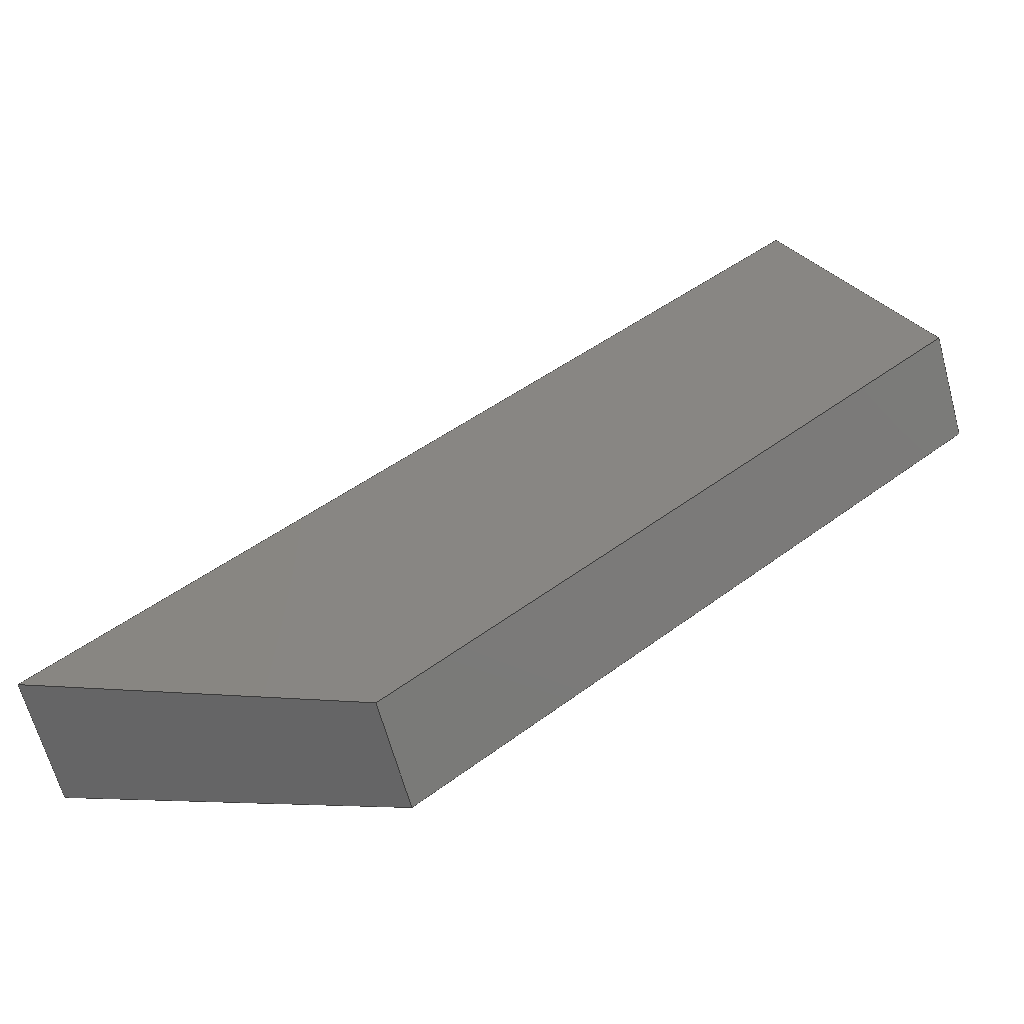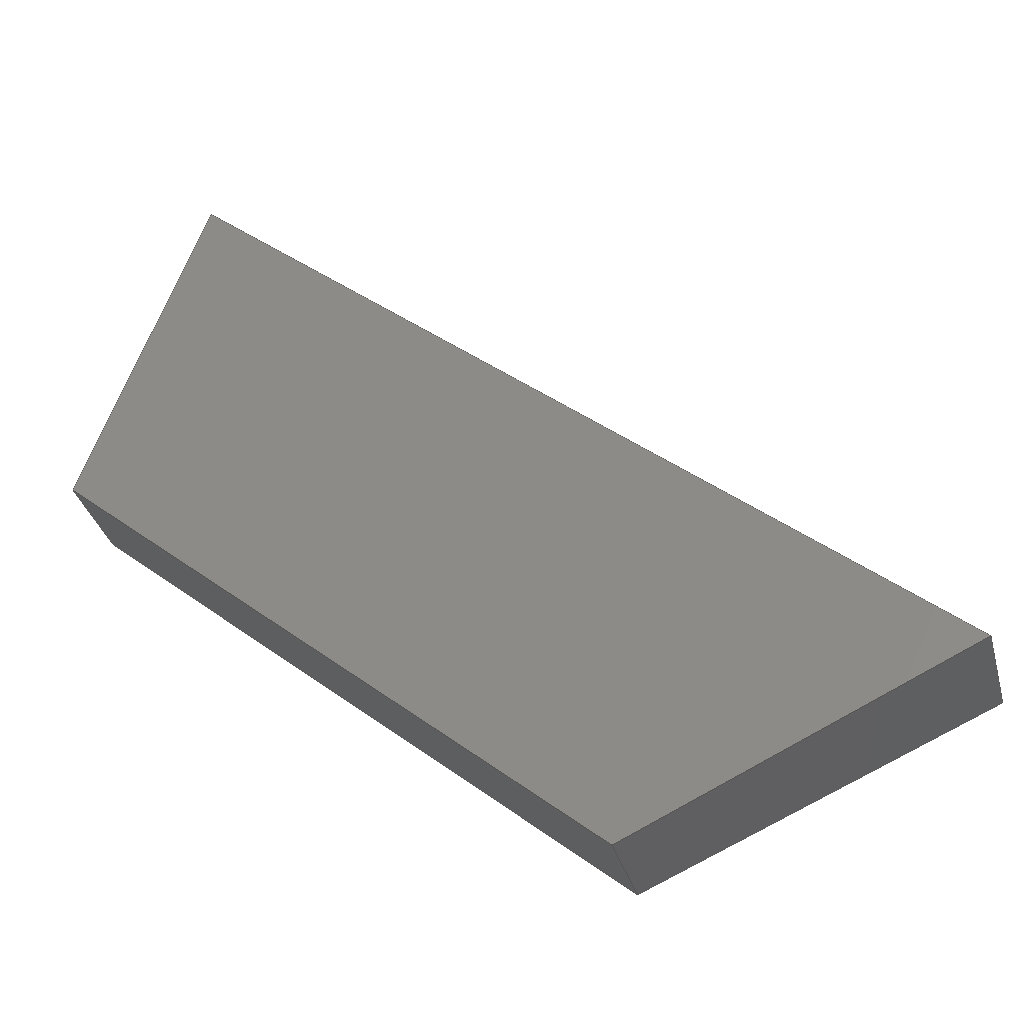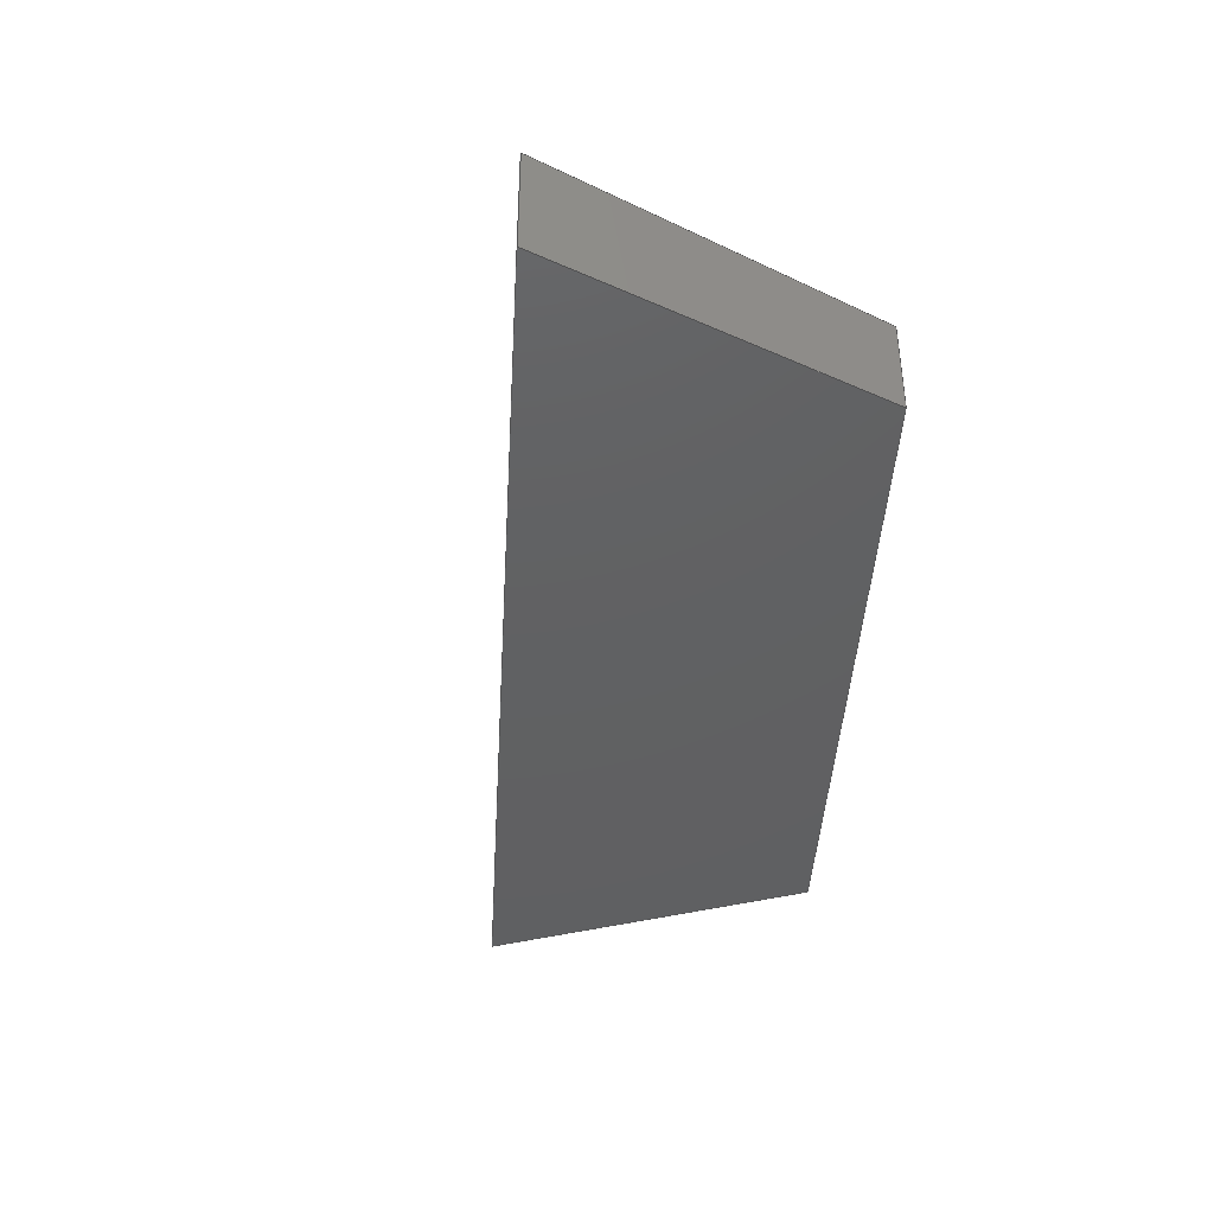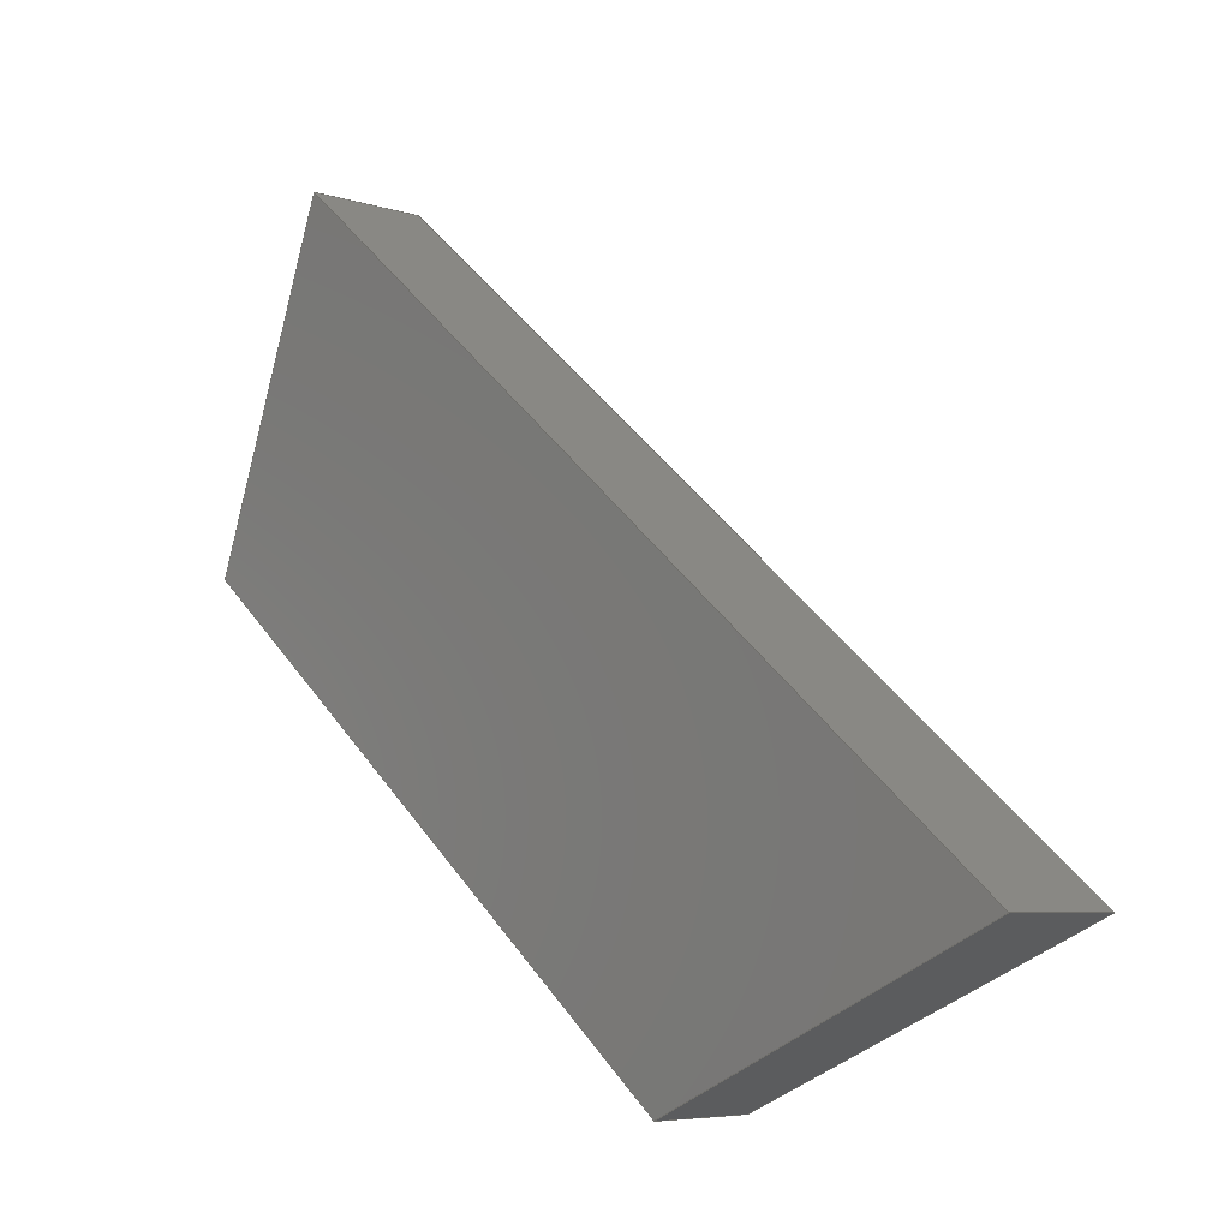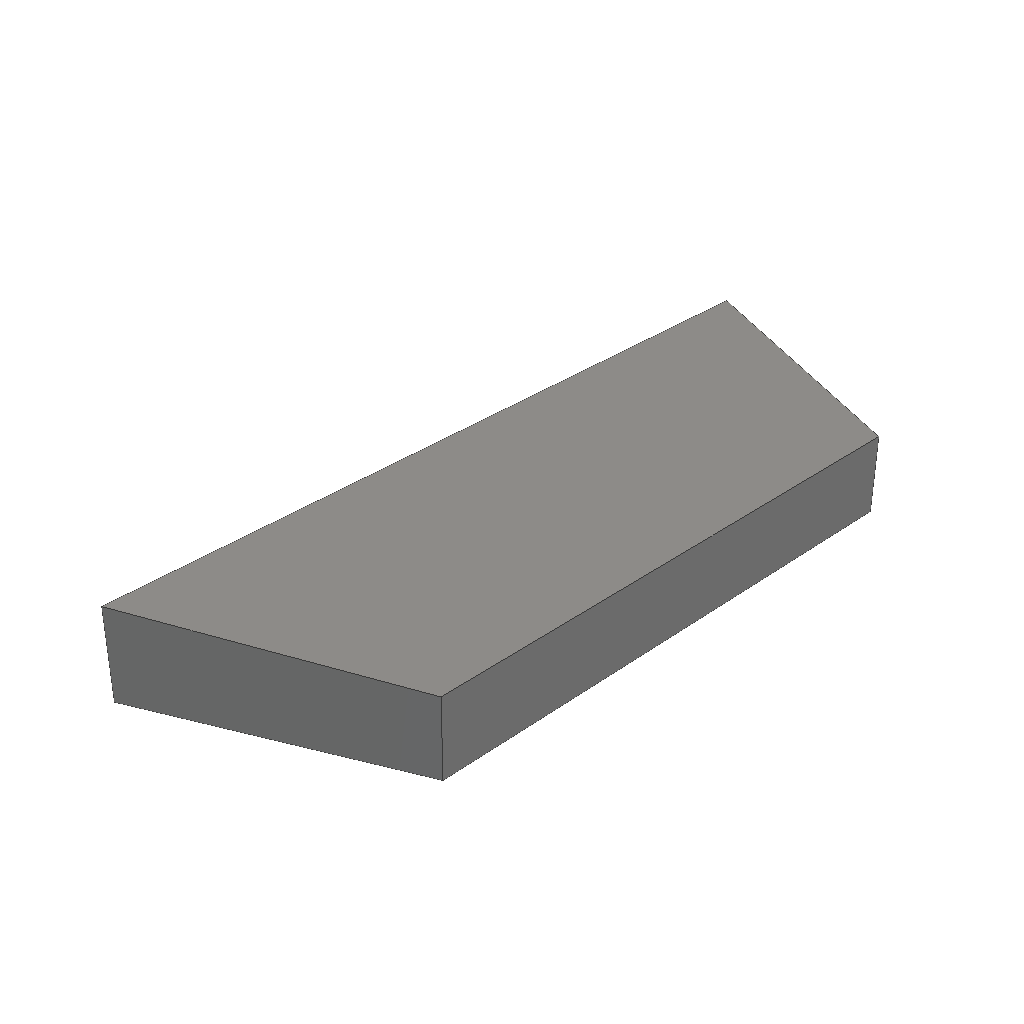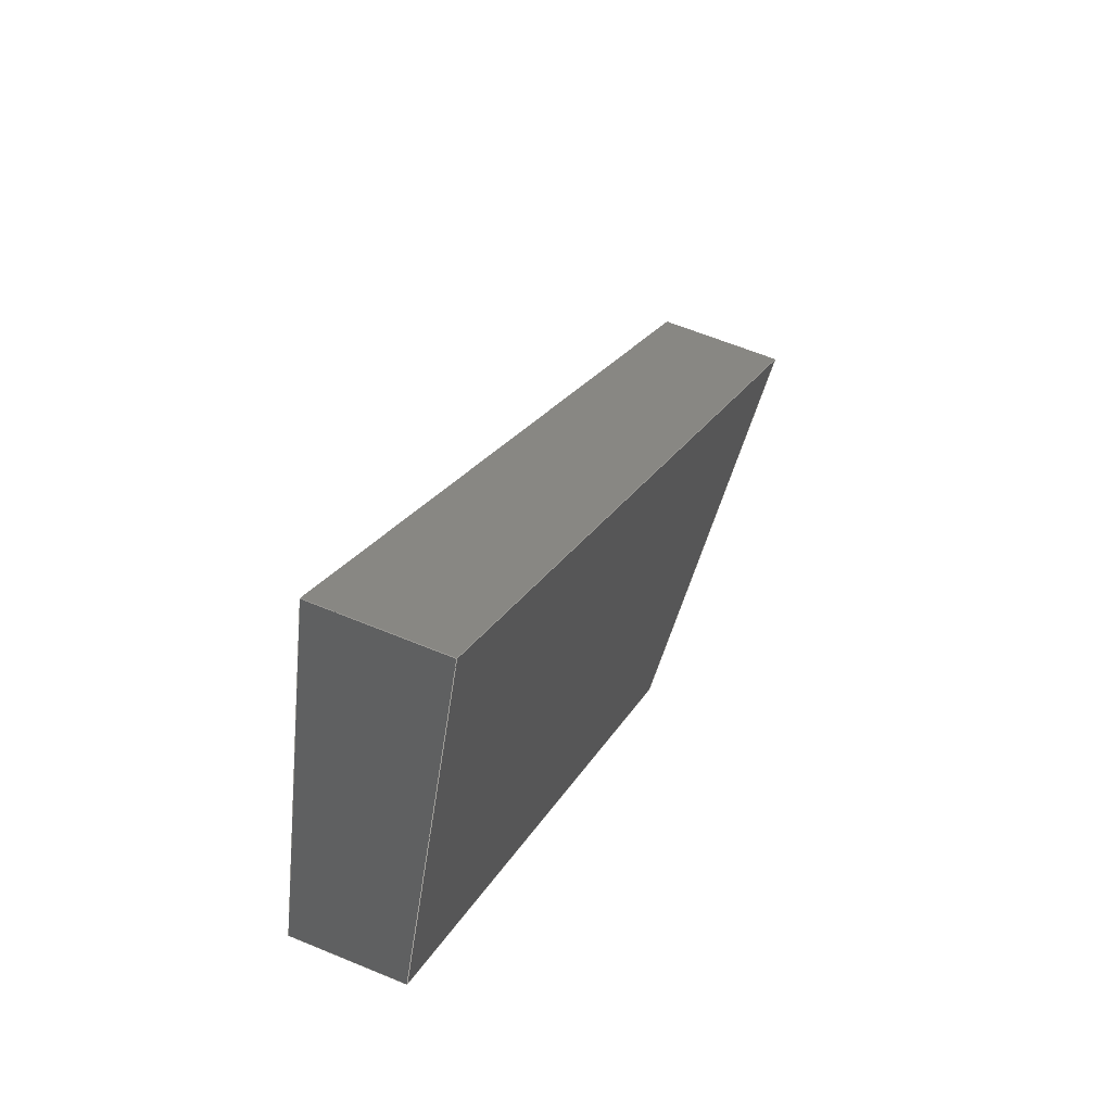
<metadata>
{"format":"step","ext":"step","renderer":"f3d","projection":"perspective","resolution":1024,"background":"white","views":[{"elev":-64.7,"azim":-164.7,"up":"+Z"},{"elev":-33.5,"azim":14.5,"up":"+Z"},{"elev":-42.2,"azim":126.8,"up":"+Y"},{"elev":-5.9,"azim":45.2,"up":"+Z"},{"elev":32.3,"azim":175.0,"up":"+Y"},{"elev":59.6,"azim":-66.7,"up":"+Z"}]}
</metadata>
<code>
ISO-10303-21;
DATA;
#1=MECHANICAL_DESIGN_GEOMETRIC_PRESENTATION_REPRESENTATION('',(#4),#174);
#2=SHAPE_REPRESENTATION_RELATIONSHIP('SRR','None',#184,#3);
#3=ADVANCED_BREP_SHAPE_REPRESENTATION('',(#5),#173);
#4=STYLED_ITEM('',(#193),#5);
#5=MANIFOLD_SOLID_BREP('E (2)',#98);
#6=FACE_OUTER_BOUND('',#12,.T.);
#7=FACE_OUTER_BOUND('',#13,.T.);
#8=FACE_OUTER_BOUND('',#14,.T.);
#9=FACE_OUTER_BOUND('',#15,.T.);
#10=FACE_OUTER_BOUND('',#16,.T.);
#11=FACE_OUTER_BOUND('',#17,.T.);
#12=EDGE_LOOP('',(#62,#63,#64,#65));
#13=EDGE_LOOP('',(#66,#67,#68,#69));
#14=EDGE_LOOP('',(#70,#71,#72,#73));
#15=EDGE_LOOP('',(#74,#75,#76,#77));
#16=EDGE_LOOP('',(#78,#79,#80,#81));
#17=EDGE_LOOP('',(#82,#83,#84,#85));
#18=LINE('',#148,#30);
#19=LINE('',#150,#31);
#20=LINE('',#152,#32);
#21=LINE('',#153,#33);
#22=LINE('',#156,#34);
#23=LINE('',#158,#35);
#24=LINE('',#159,#36);
#25=LINE('',#162,#37);
#26=LINE('',#164,#38);
#27=LINE('',#165,#39);
#28=LINE('',#167,#40);
#29=LINE('',#168,#41);
#30=VECTOR('',#122,0.3937);
#31=VECTOR('',#123,0.3937);
#32=VECTOR('',#124,0.3937);
#33=VECTOR('',#125,0.3937);
#34=VECTOR('',#128,0.3937);
#35=VECTOR('',#129,0.3937);
#36=VECTOR('',#130,0.3937);
#37=VECTOR('',#133,0.3937);
#38=VECTOR('',#134,0.3937);
#39=VECTOR('',#135,0.3937);
#40=VECTOR('',#138,0.3937);
#41=VECTOR('',#139,0.3937);
#42=VERTEX_POINT('',#146);
#43=VERTEX_POINT('',#147);
#44=VERTEX_POINT('',#149);
#45=VERTEX_POINT('',#151);
#46=VERTEX_POINT('',#155);
#47=VERTEX_POINT('',#157);
#48=VERTEX_POINT('',#161);
#49=VERTEX_POINT('',#163);
#50=EDGE_CURVE('',#42,#43,#18,.T.);
#51=EDGE_CURVE('',#44,#43,#19,.T.);
#52=EDGE_CURVE('',#44,#45,#20,.T.);
#53=EDGE_CURVE('',#45,#42,#21,.T.);
#54=EDGE_CURVE('',#46,#42,#22,.T.);
#55=EDGE_CURVE('',#45,#47,#23,.T.);
#56=EDGE_CURVE('',#47,#46,#24,.T.);
#57=EDGE_CURVE('',#43,#48,#25,.T.);
#58=EDGE_CURVE('',#49,#48,#26,.T.);
#59=EDGE_CURVE('',#49,#44,#27,.T.);
#60=EDGE_CURVE('',#48,#46,#28,.T.);
#61=EDGE_CURVE('',#47,#49,#29,.T.);
#62=ORIENTED_EDGE('',*,*,#50,.T.);
#63=ORIENTED_EDGE('',*,*,#51,.F.);
#64=ORIENTED_EDGE('',*,*,#52,.T.);
#65=ORIENTED_EDGE('',*,*,#53,.T.);
#66=ORIENTED_EDGE('',*,*,#54,.T.);
#67=ORIENTED_EDGE('',*,*,#53,.F.);
#68=ORIENTED_EDGE('',*,*,#55,.T.);
#69=ORIENTED_EDGE('',*,*,#56,.T.);
#70=ORIENTED_EDGE('',*,*,#57,.T.);
#71=ORIENTED_EDGE('',*,*,#58,.F.);
#72=ORIENTED_EDGE('',*,*,#59,.T.);
#73=ORIENTED_EDGE('',*,*,#51,.T.);
#74=ORIENTED_EDGE('',*,*,#60,.T.);
#75=ORIENTED_EDGE('',*,*,#56,.F.);
#76=ORIENTED_EDGE('',*,*,#61,.T.);
#77=ORIENTED_EDGE('',*,*,#58,.T.);
#78=ORIENTED_EDGE('',*,*,#59,.F.);
#79=ORIENTED_EDGE('',*,*,#61,.F.);
#80=ORIENTED_EDGE('',*,*,#55,.F.);
#81=ORIENTED_EDGE('',*,*,#52,.F.);
#82=ORIENTED_EDGE('',*,*,#57,.F.);
#83=ORIENTED_EDGE('',*,*,#50,.F.);
#84=ORIENTED_EDGE('',*,*,#54,.F.);
#85=ORIENTED_EDGE('',*,*,#60,.F.);
#86=PLANE('',#112);
#87=PLANE('',#113);
#88=PLANE('',#114);
#89=PLANE('',#115);
#90=PLANE('',#116);
#91=PLANE('',#117);
#92=ADVANCED_FACE('',(#6),#86,.T.);
#93=ADVANCED_FACE('',(#7),#87,.T.);
#94=ADVANCED_FACE('',(#8),#88,.T.);
#95=ADVANCED_FACE('',(#9),#89,.T.);
#96=ADVANCED_FACE('',(#10),#90,.F.);
#97=ADVANCED_FACE('',(#11),#91,.F.);
#98=CLOSED_SHELL('',(#92,#93,#94,#95,#96,#97));
#99=DERIVED_UNIT_ELEMENT(#101,1);
#100=DERIVED_UNIT_ELEMENT(#178,-3);
#101=(
MASS_UNIT()
NAMED_UNIT(*)
SI_UNIT(.KILO.,.GRAM.)
);
#102=DERIVED_UNIT((#99,#100));
#103=MEASURE_REPRESENTATION_ITEM('density measure',
POSITIVE_RATIO_MEASURE(2600),#102);
#104=PROPERTY_DEFINITION_REPRESENTATION(#109,#106);
#105=PROPERTY_DEFINITION_REPRESENTATION(#110,#107);
#106=REPRESENTATION('material name',(#108),#173);
#107=REPRESENTATION('density',(#103),#173);
#108=DESCRIPTIVE_REPRESENTATION_ITEM('Limestone','Limestone');
#109=PROPERTY_DEFINITION('material property','material name',#186);
#110=PROPERTY_DEFINITION('material property','density of part',#186);
#111=AXIS2_PLACEMENT_3D('placement',#144,#118,#119);
#112=AXIS2_PLACEMENT_3D('',#145,#120,#121);
#113=AXIS2_PLACEMENT_3D('',#154,#126,#127);
#114=AXIS2_PLACEMENT_3D('',#160,#131,#132);
#115=AXIS2_PLACEMENT_3D('',#166,#136,#137);
#116=AXIS2_PLACEMENT_3D('',#169,#140,#141);
#117=AXIS2_PLACEMENT_3D('',#170,#142,#143);
#118=DIRECTION('axis',(0,0,1));
#119=DIRECTION('refdir',(1,0,0));
#120=DIRECTION('center_axis',(-0.03404,0.9986,-0.04057));
#121=DIRECTION('ref_axis',(-0.9053,-0.04801,-0.4221));
#122=DIRECTION('',(0.3416,0.04977,0.9385));
#123=DIRECTION('',(-0.766,0,0.6428));
#124=DIRECTION('',(-0.9053,-0.04801,-0.4221));
#125=DIRECTION('',(-0.766,0,0.6428));
#126=DIRECTION('center_axis',(-0.6428,0,-0.766));
#127=DIRECTION('ref_axis',(0,-1,0));
#128=DIRECTION('',(0,1,0));
#129=DIRECTION('',(0,-1,0));
#130=DIRECTION('',(-0.766,0,0.6428));
#131=DIRECTION('center_axis',(0.6428,0,0.766));
#132=DIRECTION('ref_axis',(0,1,0));
#133=DIRECTION('',(0,-1,0));
#134=DIRECTION('',(-0.766,0,0.6428));
#135=DIRECTION('',(0,1,0));
#136=DIRECTION('center_axis',(0,-1,0));
#137=DIRECTION('ref_axis',(1,0,0));
#138=DIRECTION('',(-0.342,0,-0.9397));
#139=DIRECTION('',(0.9063,0,0.4226));
#140=DIRECTION('center_axis',(-0.4226,0,0.9063));
#141=DIRECTION('ref_axis',(0.9063,0,0.4226));
#142=DIRECTION('center_axis',(0.9397,0,-0.342));
#143=DIRECTION('ref_axis',(-0.342,0,-0.9397));
#144=CARTESIAN_POINT('',(0,0,0));
#145=CARTESIAN_POINT('Origin',(172.2,6,395.3));
#146=CARTESIAN_POINT('',(128.9,5.125,410.1));
#147=CARTESIAN_POINT('',(134.9,6,426.6));
#148=CARTESIAN_POINT('',(132,5.58,418.7));
#149=CARTESIAN_POINT('',(172.1,6,395.4));
#150=CARTESIAN_POINT('',(172.2,6,395.3));
#151=CARTESIAN_POINT('',(155.6,5.125,387.7));
#152=CARTESIAN_POINT('',(163.6,5.551,391.4));
#153=CARTESIAN_POINT('',(155.7,5.125,387.6));
#154=CARTESIAN_POINT('Origin',(155.7,5.125,387.6));
#155=CARTESIAN_POINT('',(128.9,0,410.1));
#156=CARTESIAN_POINT('',(128.9,2.562,410.1));
#157=CARTESIAN_POINT('',(155.6,0,387.7));
#158=CARTESIAN_POINT('',(155.6,2.562,387.7));
#159=CARTESIAN_POINT('',(155.7,0,387.6));
#160=CARTESIAN_POINT('Origin',(172.2,0,395.3));
#161=CARTESIAN_POINT('',(134.9,0,426.6));
#162=CARTESIAN_POINT('',(134.9,0,426.6));
#163=CARTESIAN_POINT('',(172.1,0,395.4));
#164=CARTESIAN_POINT('',(172.2,0,395.3));
#165=CARTESIAN_POINT('',(172.1,0,395.4));
#166=CARTESIAN_POINT('Origin',(155.7,0,375.4));
#167=CARTESIAN_POINT('',(127.9,0,407.4));
#168=CARTESIAN_POINT('',(153.1,0,386.6));
#169=CARTESIAN_POINT('Origin',(155.3,0,387.6));
#170=CARTESIAN_POINT('Origin',(134.9,0,426.6));
#171=UNCERTAINTY_MEASURE_WITH_UNIT(LENGTH_MEASURE(0.0003937),
#176,'DISTANCE_ACCURACY_VALUE',
'Maximum model space distance between geometric entities at asserted c
onnectivities');
#172=UNCERTAINTY_MEASURE_WITH_UNIT(LENGTH_MEASURE(0.0003937),
#176,'DISTANCE_ACCURACY_VALUE',
'Maximum model space distance between geometric entities at asserted c
onnectivities');
#173=(
GEOMETRIC_REPRESENTATION_CONTEXT(3)
GLOBAL_UNCERTAINTY_ASSIGNED_CONTEXT((#171))
GLOBAL_UNIT_ASSIGNED_CONTEXT((#176,#180,#181))
REPRESENTATION_CONTEXT('','3D')
);
#174=(
GEOMETRIC_REPRESENTATION_CONTEXT(3)
GLOBAL_UNCERTAINTY_ASSIGNED_CONTEXT((#172))
GLOBAL_UNIT_ASSIGNED_CONTEXT((#176,#180,#181))
REPRESENTATION_CONTEXT('','3D')
);
#175=DIMENSIONAL_EXPONENTS(1,0,0,0,0,0,0);
#176=(
CONVERSION_BASED_UNIT('inch',#179)
LENGTH_UNIT()
NAMED_UNIT(#175)
);
#177=(
LENGTH_UNIT()
NAMED_UNIT(*)
SI_UNIT(.MILLI.,.METRE.)
);
#178=(
LENGTH_UNIT()
NAMED_UNIT(*)
SI_UNIT($,.METRE.)
);
#179=LENGTH_MEASURE_WITH_UNIT(LENGTH_MEASURE(25.4),#177);
#180=(
NAMED_UNIT(*)
PLANE_ANGLE_UNIT()
SI_UNIT($,.RADIAN.)
);
#181=(
NAMED_UNIT(*)
SI_UNIT($,.STERADIAN.)
SOLID_ANGLE_UNIT()
);
#182=SHAPE_DEFINITION_REPRESENTATION(#183,#184);
#183=PRODUCT_DEFINITION_SHAPE('',$,#186);
#184=SHAPE_REPRESENTATION('',(#111),#173);
#185=PRODUCT_DEFINITION_CONTEXT('part definition',#190,'design');
#186=PRODUCT_DEFINITION('Parapet E right outside',
'Parapet E right outside',#187,#185);
#187=PRODUCT_DEFINITION_FORMATION('',$,#192);
#188=PRODUCT_RELATED_PRODUCT_CATEGORY('Parapet E right outside',
'Parapet E right outside',(#192));
#189=APPLICATION_PROTOCOL_DEFINITION('international standard',
'automotive_design',2009,#190);
#190=APPLICATION_CONTEXT(
'Core Data for Automotive Mechanical Design Process');
#191=PRODUCT_CONTEXT('part definition',#190,'mechanical');
#192=PRODUCT('Parapet E right outside','Parapet E right outside',$,(#191));
#193=PRESENTATION_STYLE_ASSIGNMENT((#194));
#194=SURFACE_STYLE_USAGE(.BOTH.,#195);
#195=SURFACE_SIDE_STYLE('',(#196));
#196=SURFACE_STYLE_FILL_AREA(#197);
#197=FILL_AREA_STYLE('Surface - Matte',(#198));
#198=FILL_AREA_STYLE_COLOUR('Surface - Matte',#199);
#199=COLOUR_RGB('Surface - Matte',0.702,0.702,0.702);
ENDSEC;
END-ISO-10303-21;

</code>
